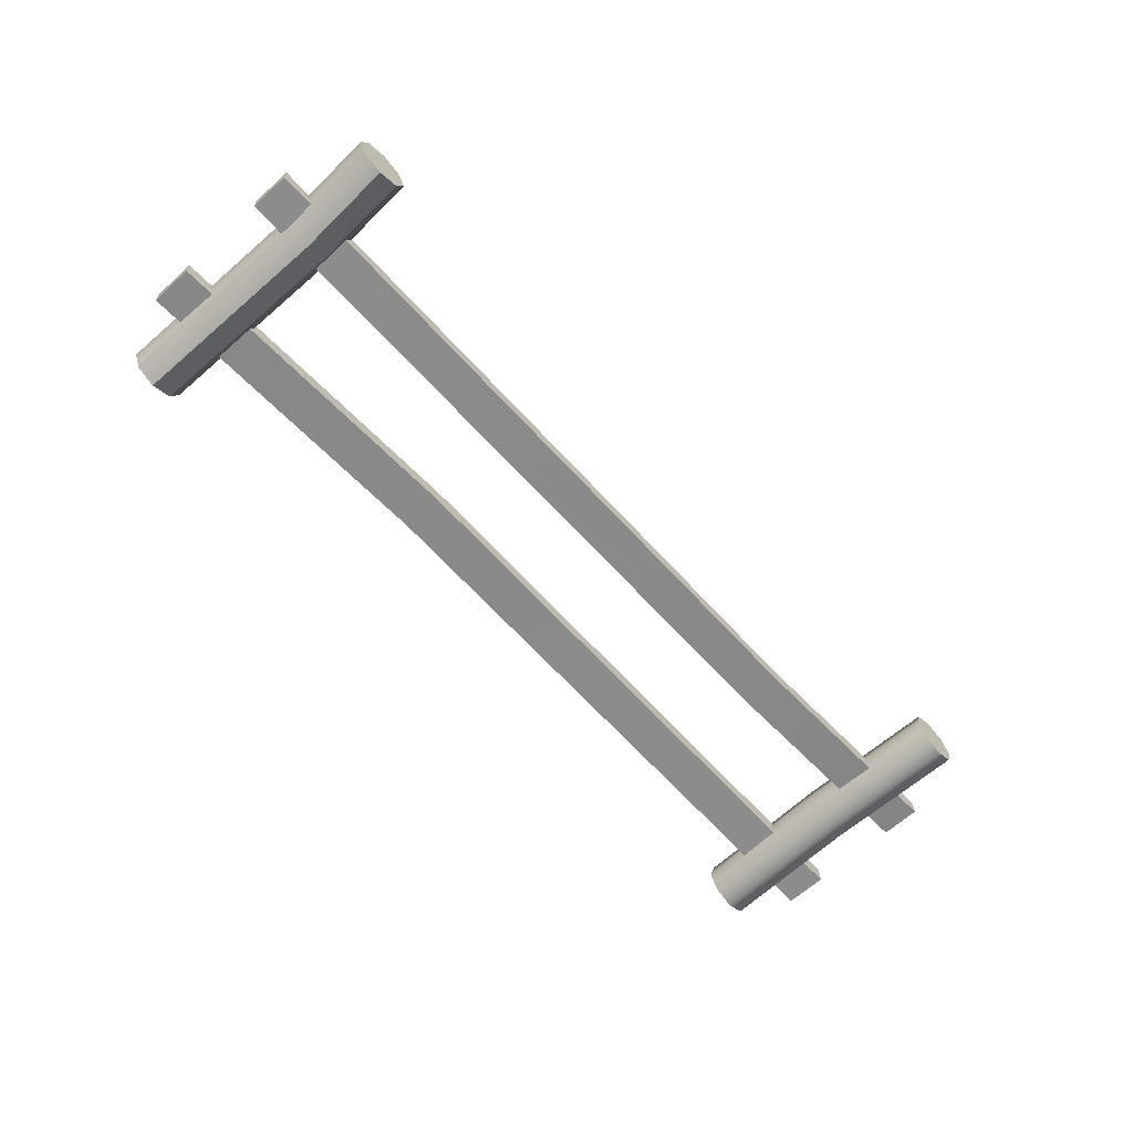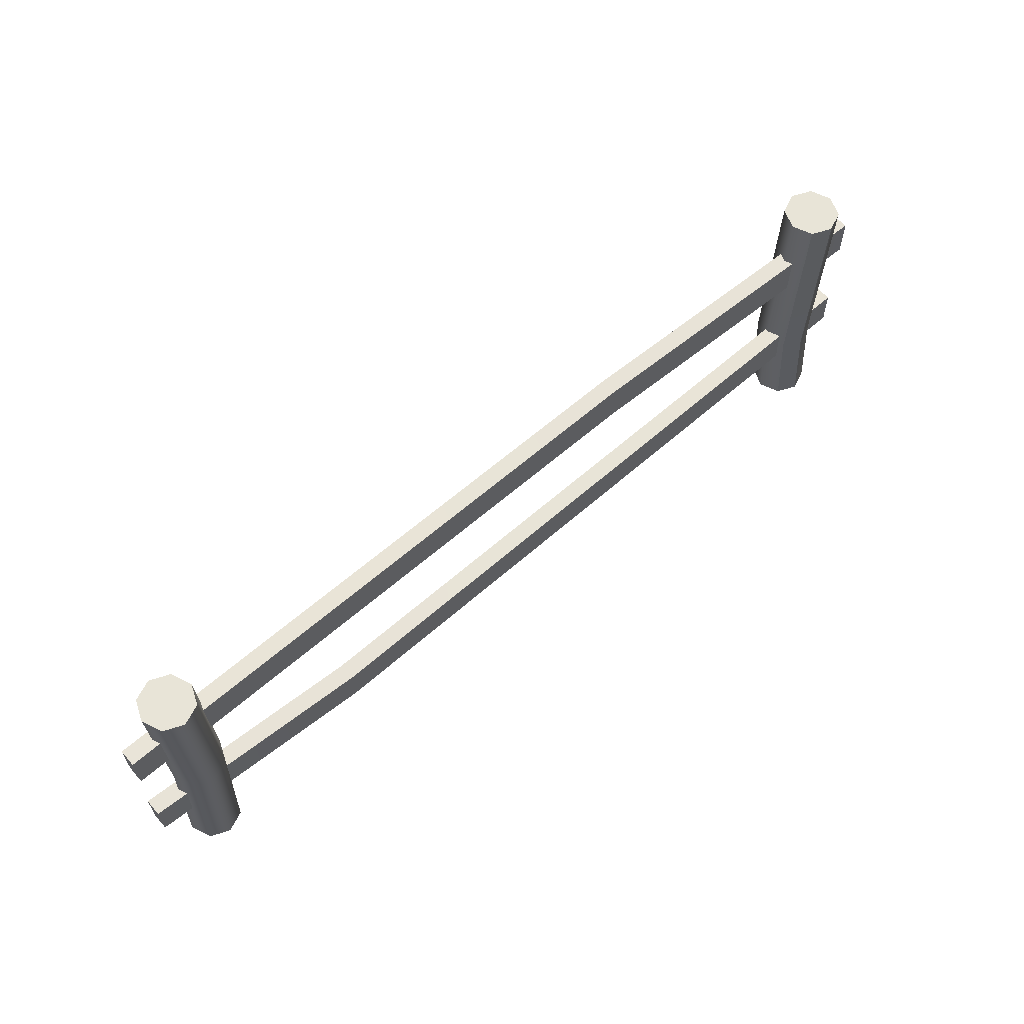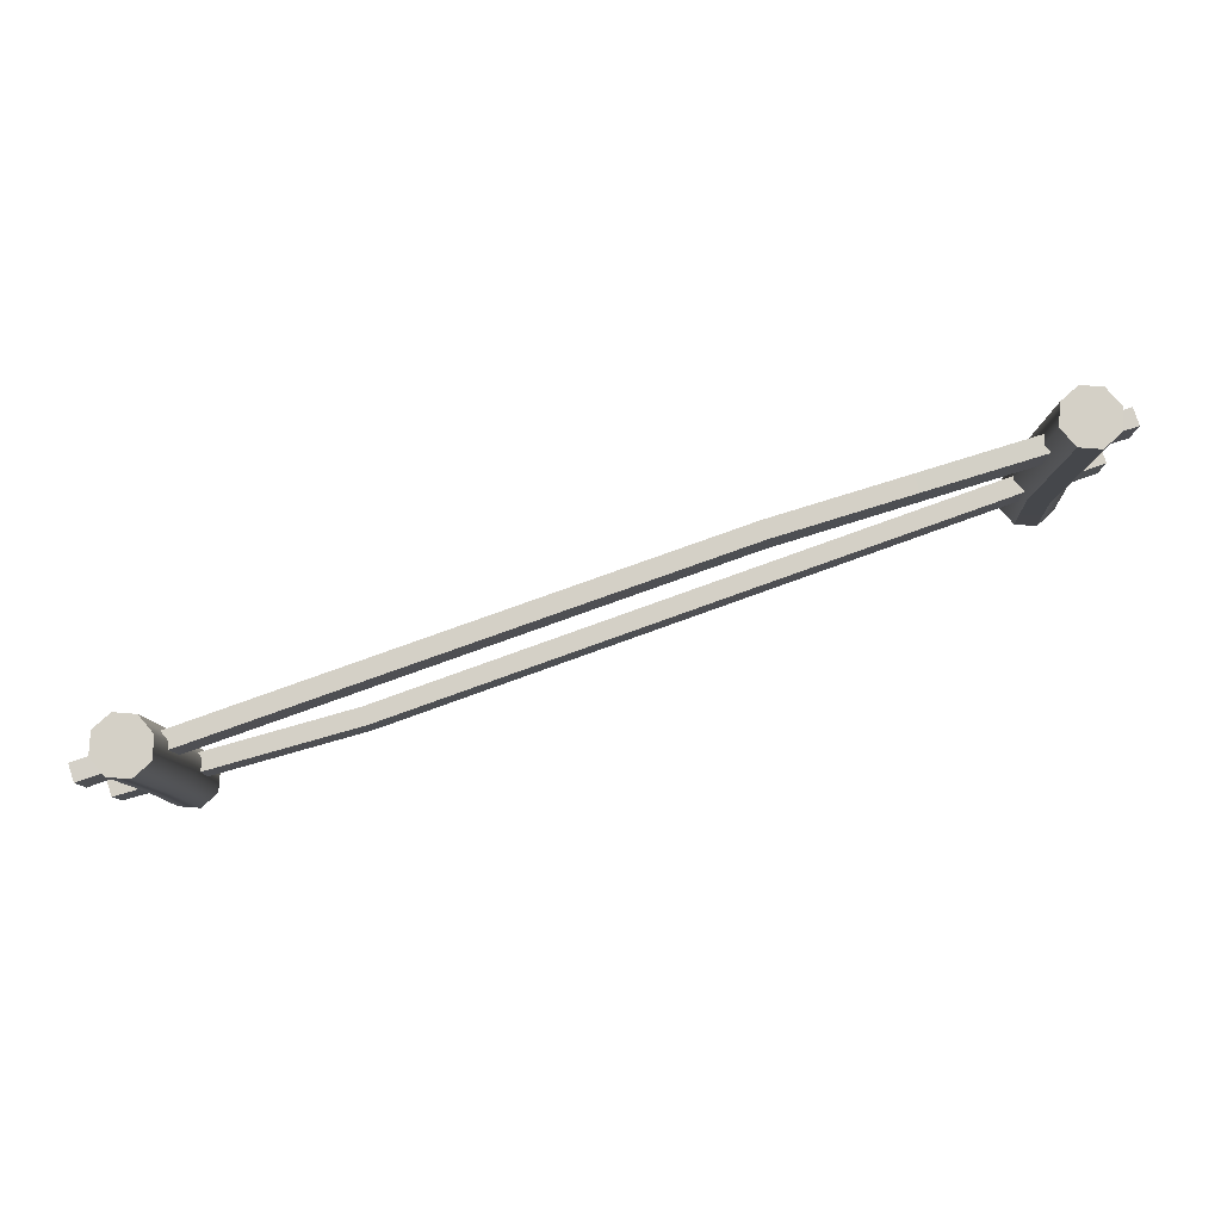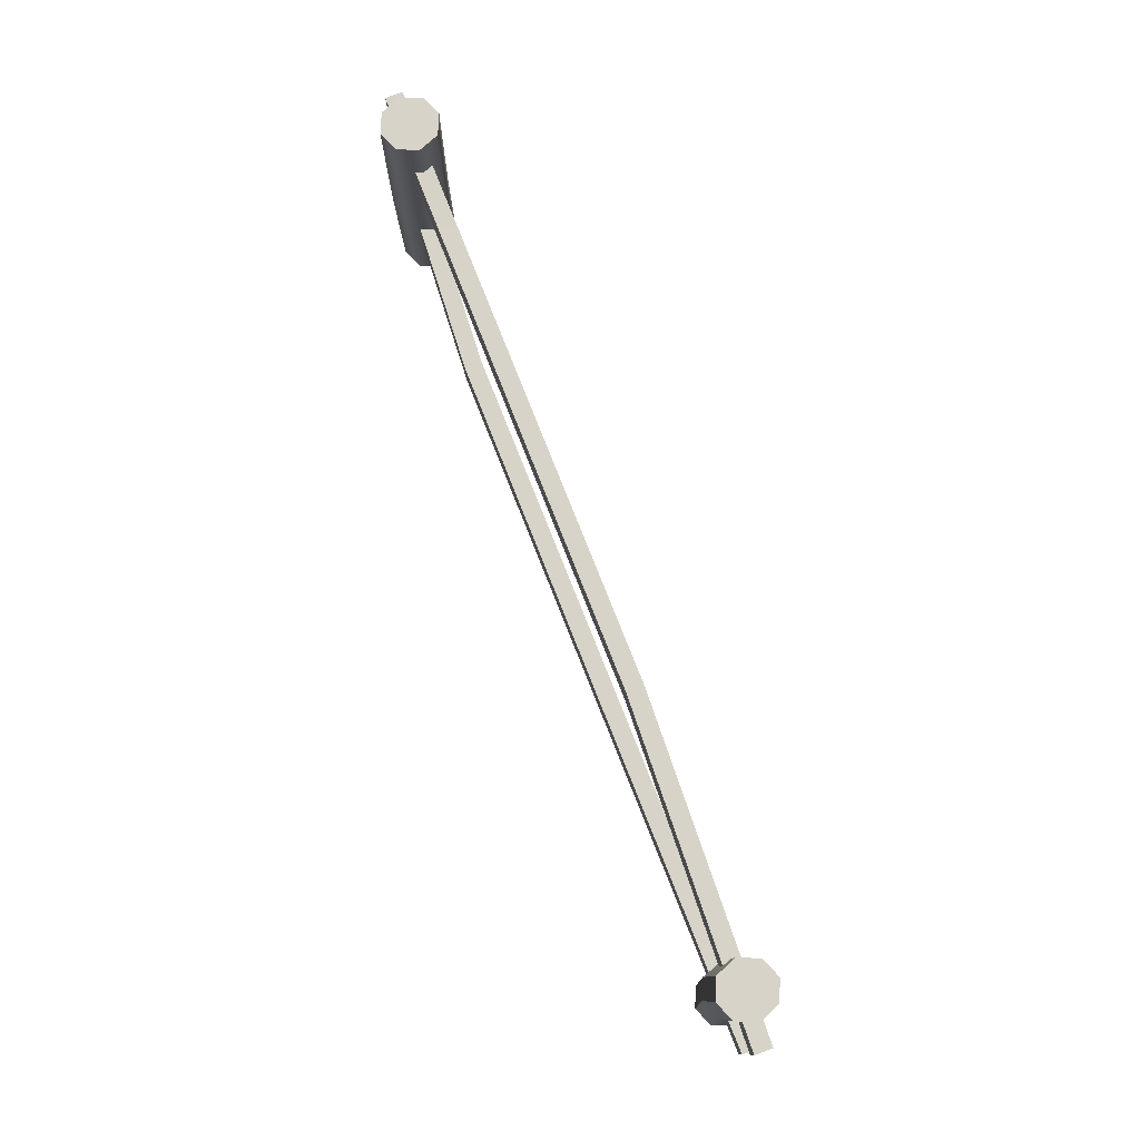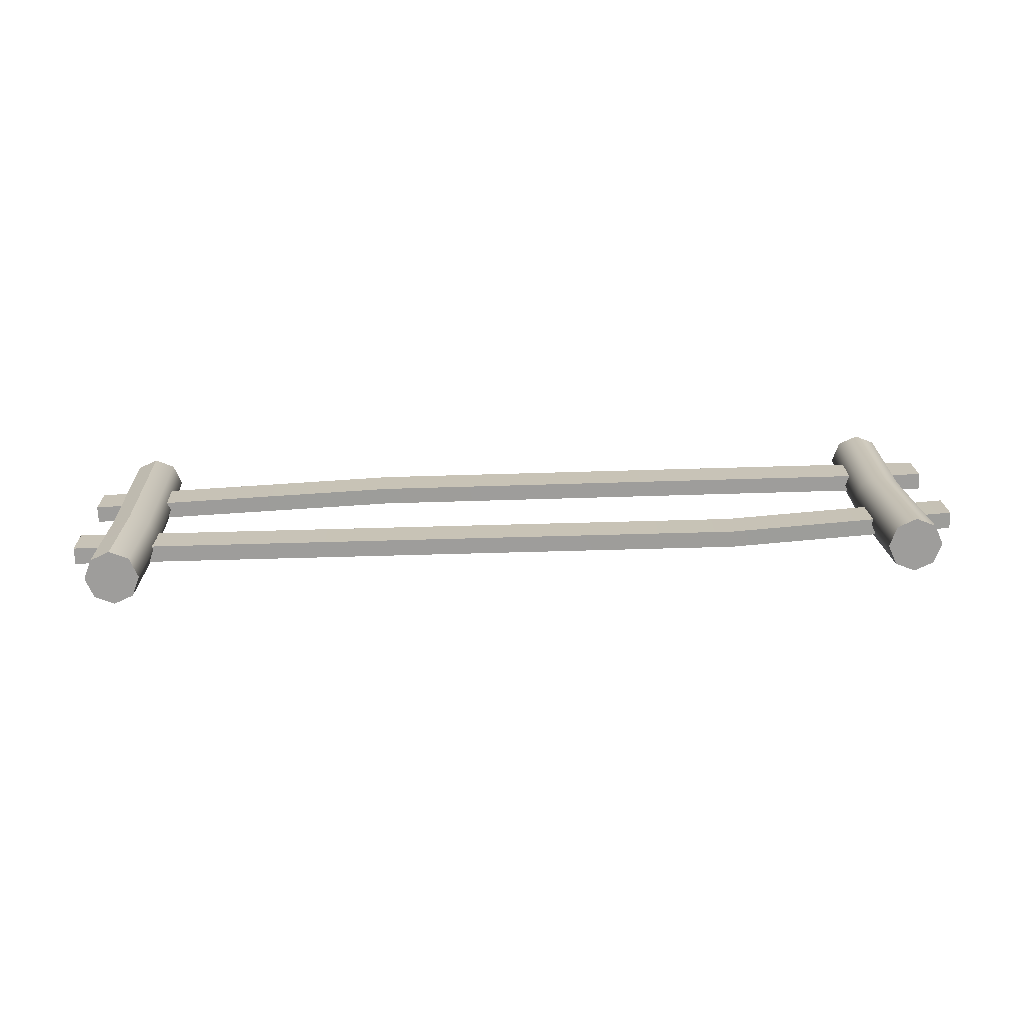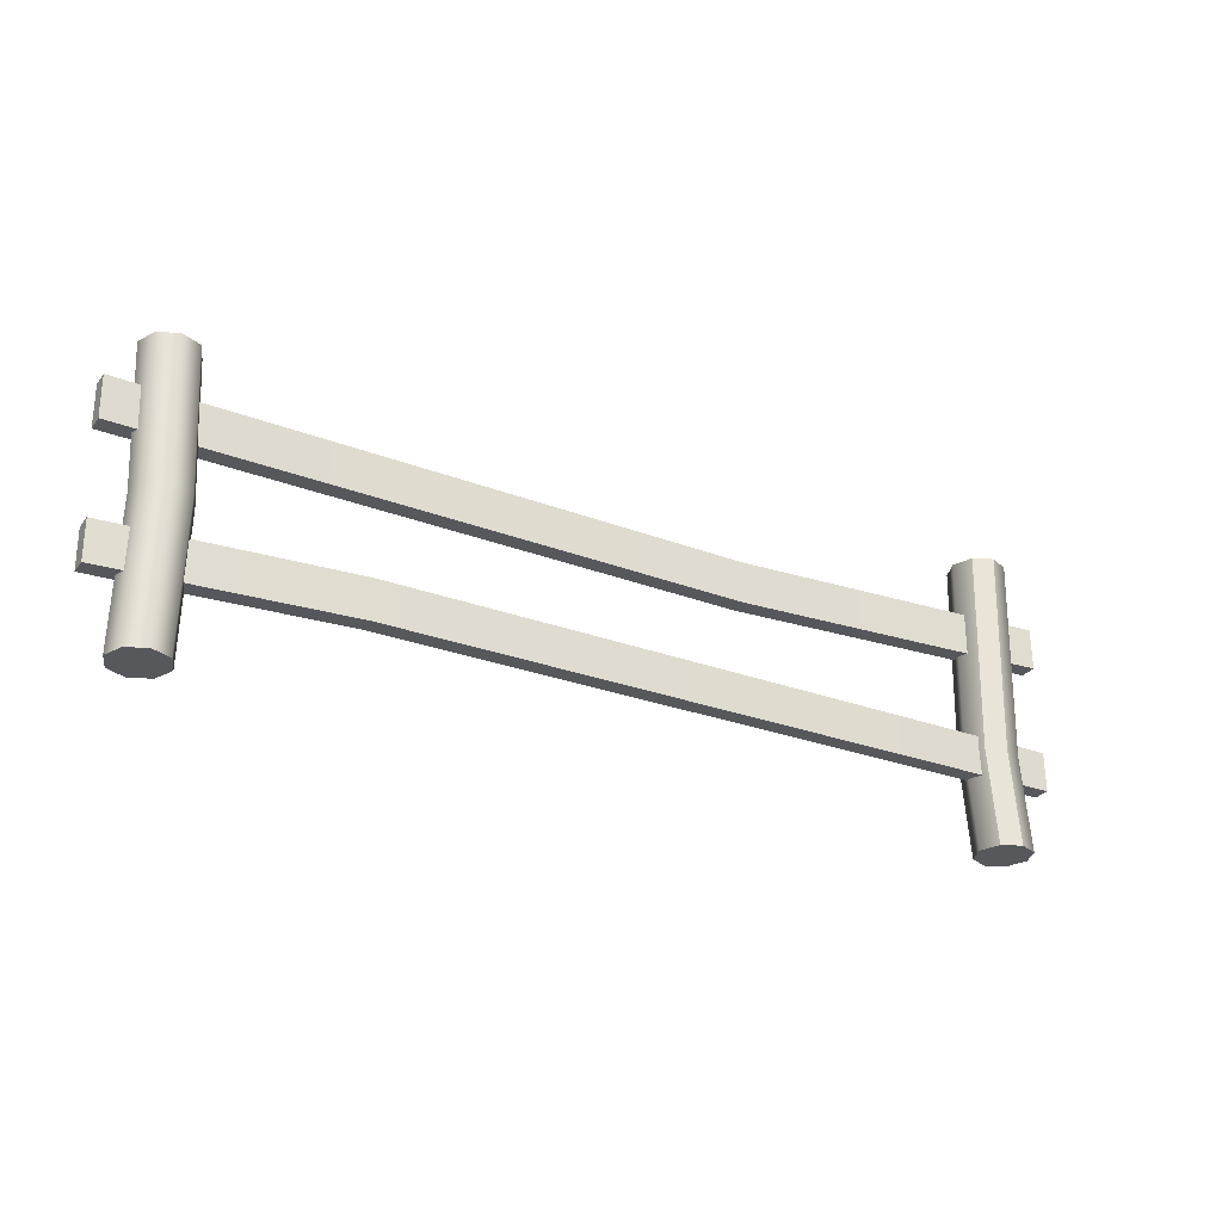
<metadata>
{"format":"obj","ext":"obj","renderer":"f3d","projection":"perspective","resolution":1024,"background":"white","views":[{"elev":-64.9,"azim":-48.4,"up":"+Z"},{"elev":60.6,"azim":137.2,"up":"+Y"},{"elev":80.0,"azim":159.5,"up":"+Y"},{"elev":77.5,"azim":-112.4,"up":"+Y"},{"elev":19.8,"azim":-2.5,"up":"+Z"},{"elev":-28.1,"azim":148.7,"up":"+Y"}]}
</metadata>
<code>
o wooden_fence_large_2poles
v 0.5068 0.159 0.01743
v 0.2581 0.1639 -0.00355
v 0.2577 0.1217 -0.003563
v 0.5064 0.1169 0.01742
v -0.491 0.17 -0.01412
v -0.4914 0.1279 -0.01414
v 0.5074 0.159 -0.001068
v 0.507 0.1169 -0.001081
v 0.2582 0.1217 -0.02207
v 0.2587 0.1639 -0.02205
v -0.4908 0.1279 -0.03264
v -0.4904 0.17 -0.03263
v -0.4899 0.266 -0.01409
v -0.141 0.2562 0.007731
v -0.1405 0.3008 0.007745
v -0.4894 0.3106 -0.01408
v 0.5079 0.255 0.01746
v 0.5084 0.2996 0.01748
v -0.4893 0.266 -0.0326
v -0.4888 0.3106 -0.03258
v -0.1399 0.3008 -0.01076
v -0.1404 0.2562 -0.01077
v 0.509 0.2996 -0.001025
v 0.5085 0.255 -0.001039
v -0.4083 0.1538 -0.03768
v -0.4003 0.1537 -0.01587
v -0.4063 0.05085 -0.0192
v -0.4143 0.05094 -0.04101
v -0.429 0.154 -0.04726
v -0.435 0.05117 -0.05059
v -0.4502 0.1543 -0.039
v -0.4562 0.0514 -0.04233
v -0.4595 0.1544 -0.01774
v -0.4655 0.0515 -0.02107
v -0.4516 0.1543 0.004074
v -0.4575 0.0514 0.000746
v -0.4309 0.154 0.01366
v -0.4369 0.05117 0.01033
v -0.4097 0.1538 0.005398
v -0.4157 0.05094 0.00207
v -0.4108 0.3708 -0.04091
v -0.4028 0.3707 -0.0191
v -0.4314 0.371 -0.05049
v -0.4527 0.3712 -0.04224
v -0.462 0.3713 -0.02097
v -0.454 0.3712 0.000843
v -0.4334 0.371 0.01043
v -0.4122 0.3708 0.002167
v 0.4245 0.198 -0.01779
v 0.4152 0.1981 0.003475
v 0.4217 0.3489 0.00584
v 0.431 0.3488 -0.01542
v 0.4457 0.1978 -0.02605
v 0.4522 0.3486 -0.02369
v 0.4664 0.1976 -0.01647
v 0.4729 0.3484 -0.0141
v 0.4743 0.1975 0.005348
v 0.4809 0.3483 0.007712
v 0.465 0.1976 0.02661
v 0.4715 0.3484 0.02898
v 0.4438 0.1978 0.03487
v 0.4503 0.3486 0.03724
v 0.4231 0.198 0.02529
v 0.4297 0.3488 0.02765
v 0.4277 0.04437 -0.01552
v 0.4183 0.04446 0.005747
v 0.4489 0.04414 -0.02378
v 0.4695 0.04391 -0.01419
v 0.4775 0.04381 0.00762
v 0.4682 0.04391 0.02888
v 0.447 0.04414 0.03714
v 0.4263 0.04437 0.02756
f 1 2 3 4
f 2 5 6 3
f 7 8 9 10
f 10 9 11 12
f 1 7 10 2
f 2 10 12 5
f 5 12 11 6
f 6 11 9 3
f 3 9 8 4
f 4 8 7 1
f 13 14 15 16
f 14 17 18 15
f 19 20 21 22
f 22 21 23 24
f 13 19 22 14
f 14 22 24 17
f 17 24 23 18
f 18 23 21 15
f 15 21 20 16
f 16 20 19 13
f 38 36 34 32 30 28 27 40
f 41 43 44 45 46 47 48 42
f 62 60 58 56 54 52 51 64
f 65 67 68 69 70 71 72 66
f 25 26 27 28
f 29 25 28 30
f 31 29 30 32
f 33 31 32 34
f 35 33 34 36
f 37 35 36 38
f 39 37 38 40
f 26 39 40 27
f 41 42 26 25
f 43 41 25 29
f 44 43 29 31
f 45 44 31 33
f 46 45 33 35
f 47 46 35 37
f 48 47 37 39
f 42 48 39 26
f 49 50 51 52
f 53 49 52 54
f 55 53 54 56
f 57 55 56 58
f 59 57 58 60
f 61 59 60 62
f 63 61 62 64
f 50 63 64 51
f 65 66 50 49
f 67 65 49 53
f 68 67 53 55
f 69 68 55 57
f 70 69 57 59
f 71 70 59 61
f 72 71 61 63
f 66 72 63 50

</code>
